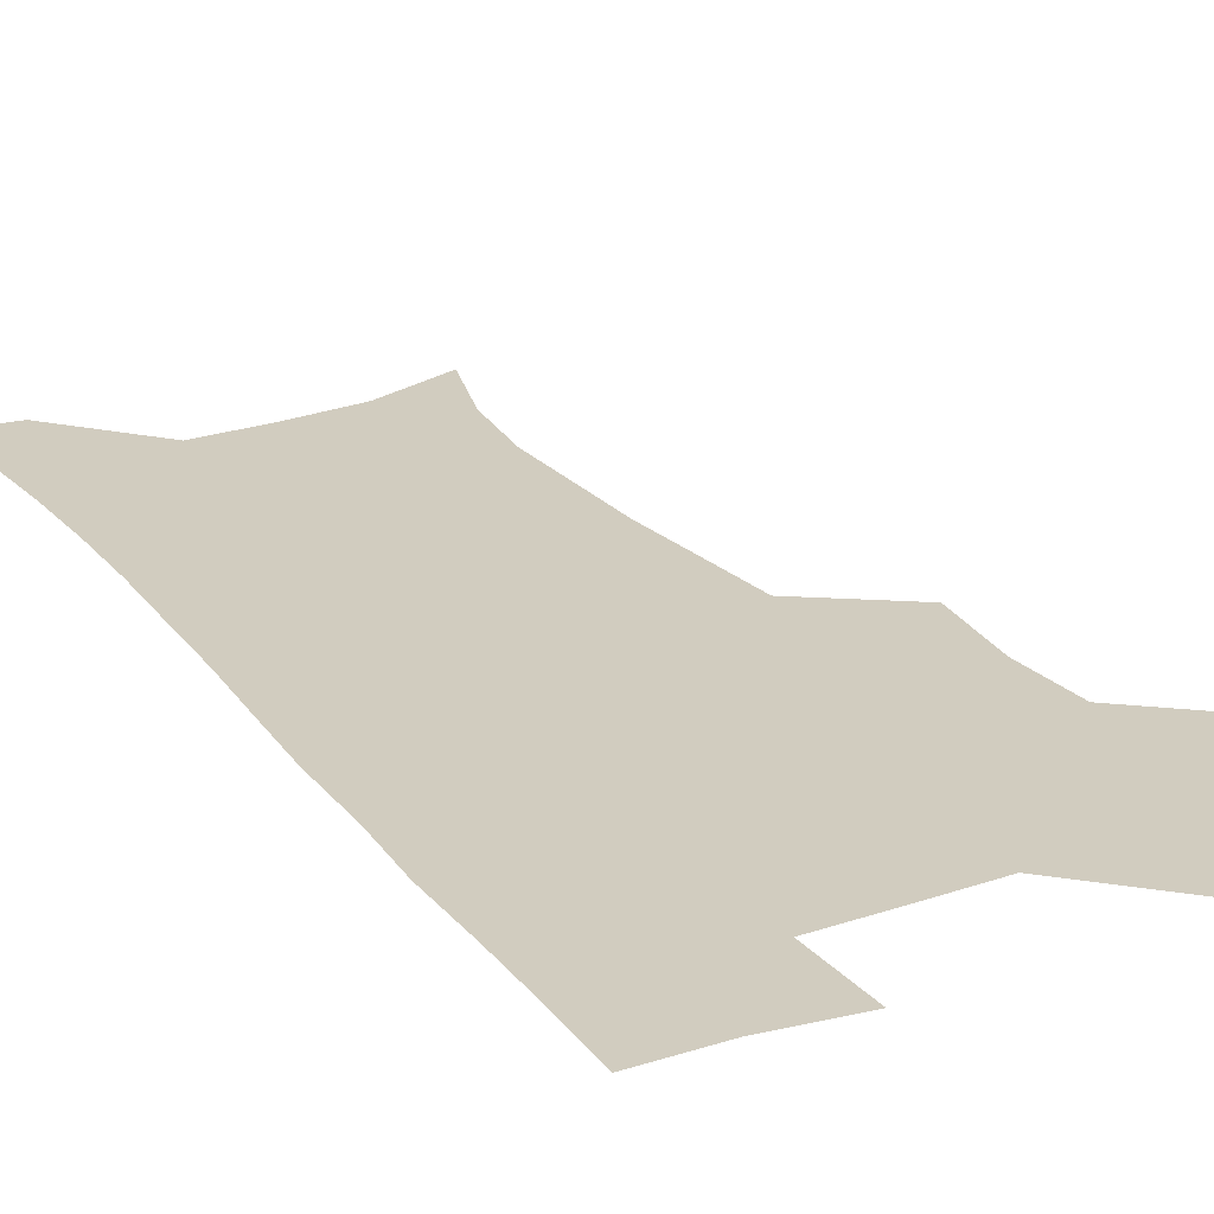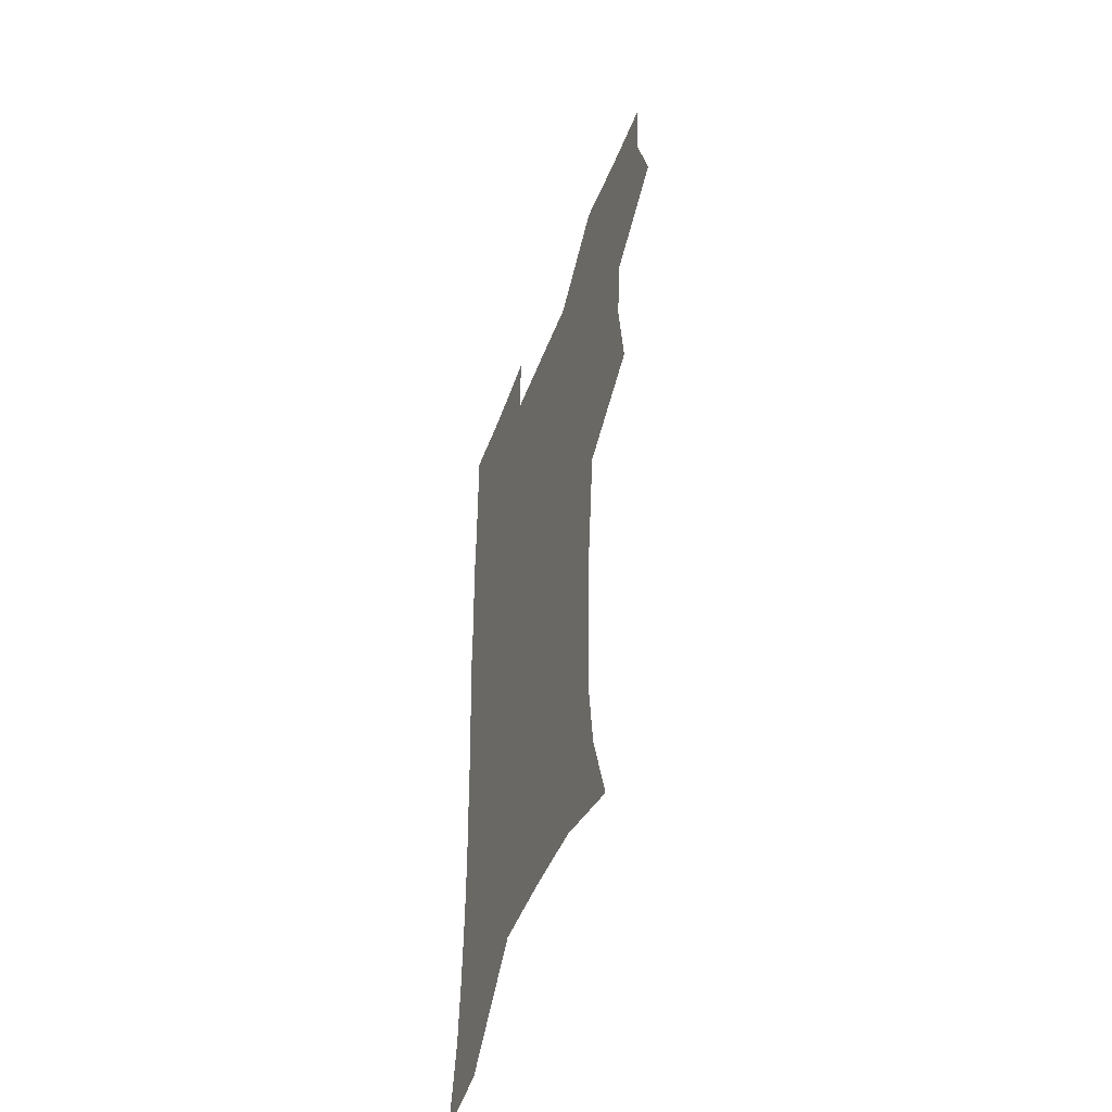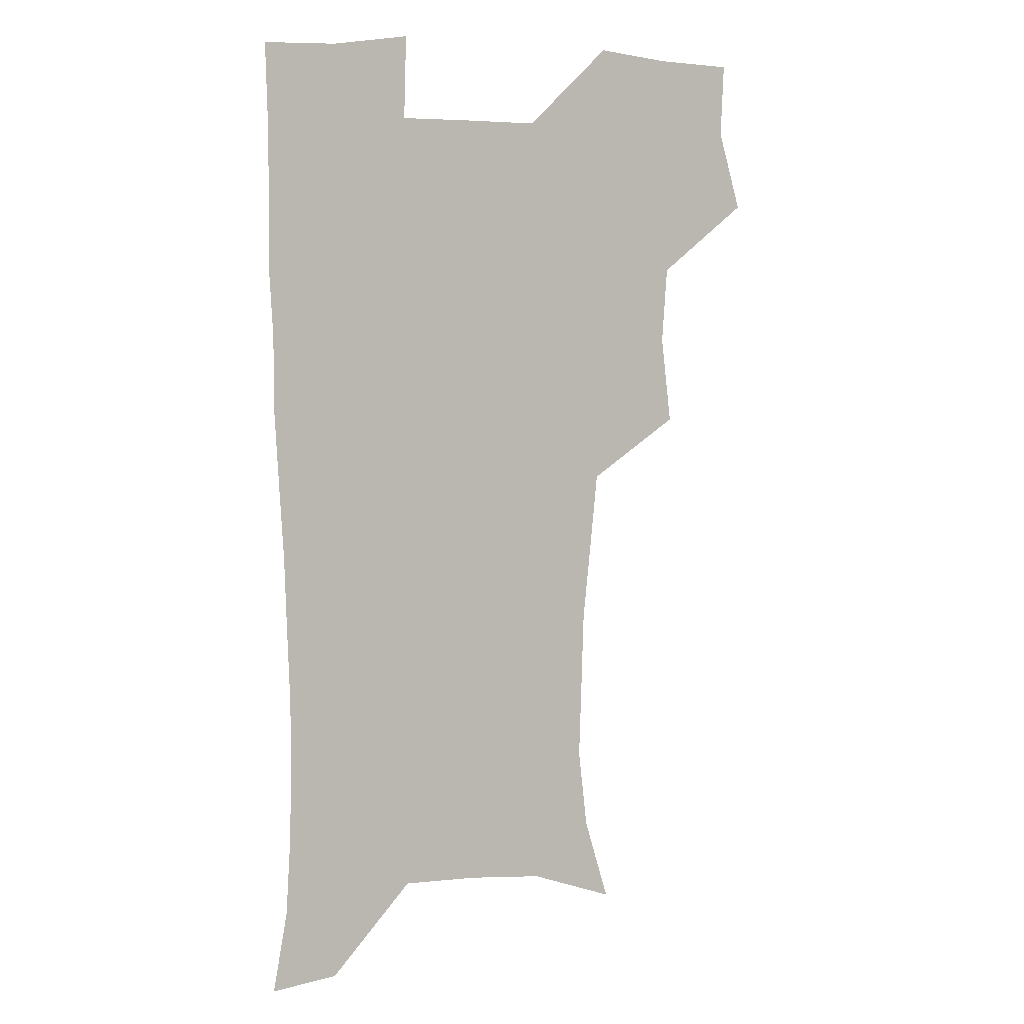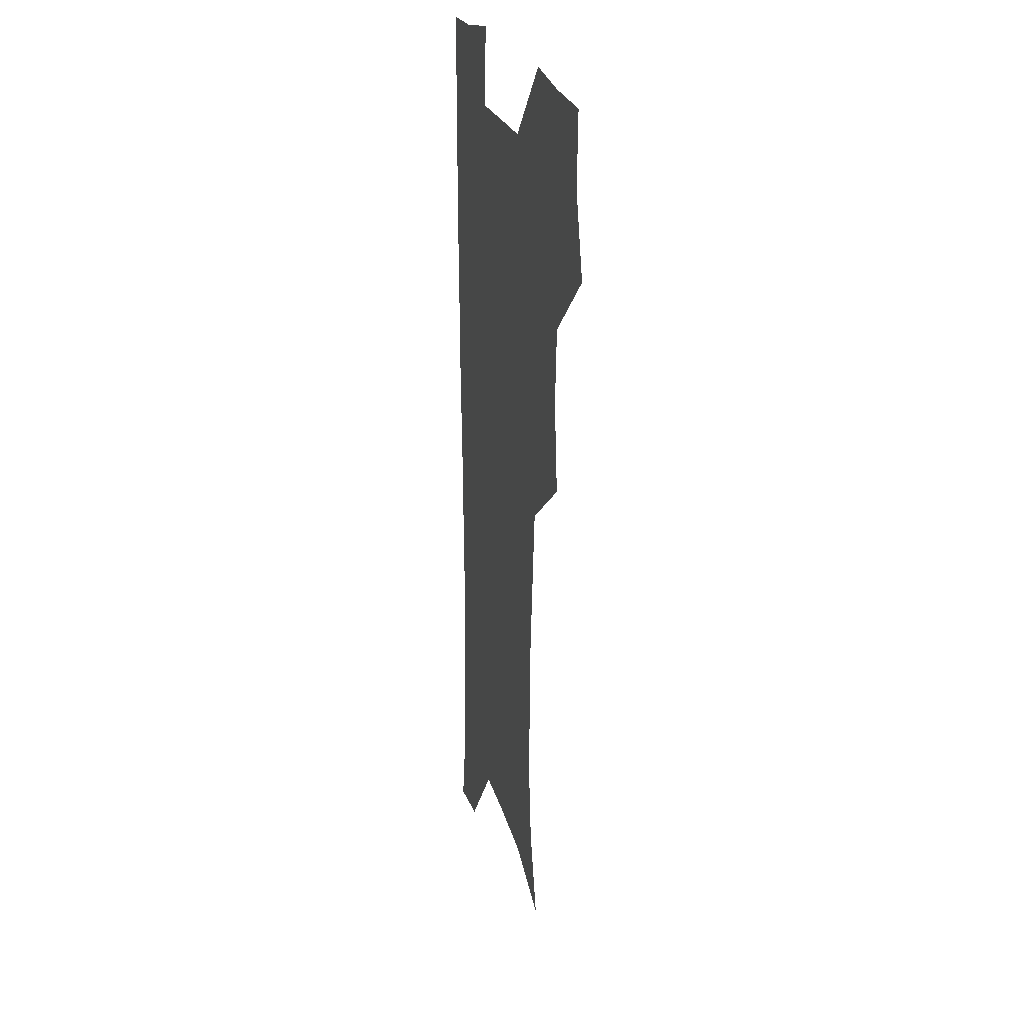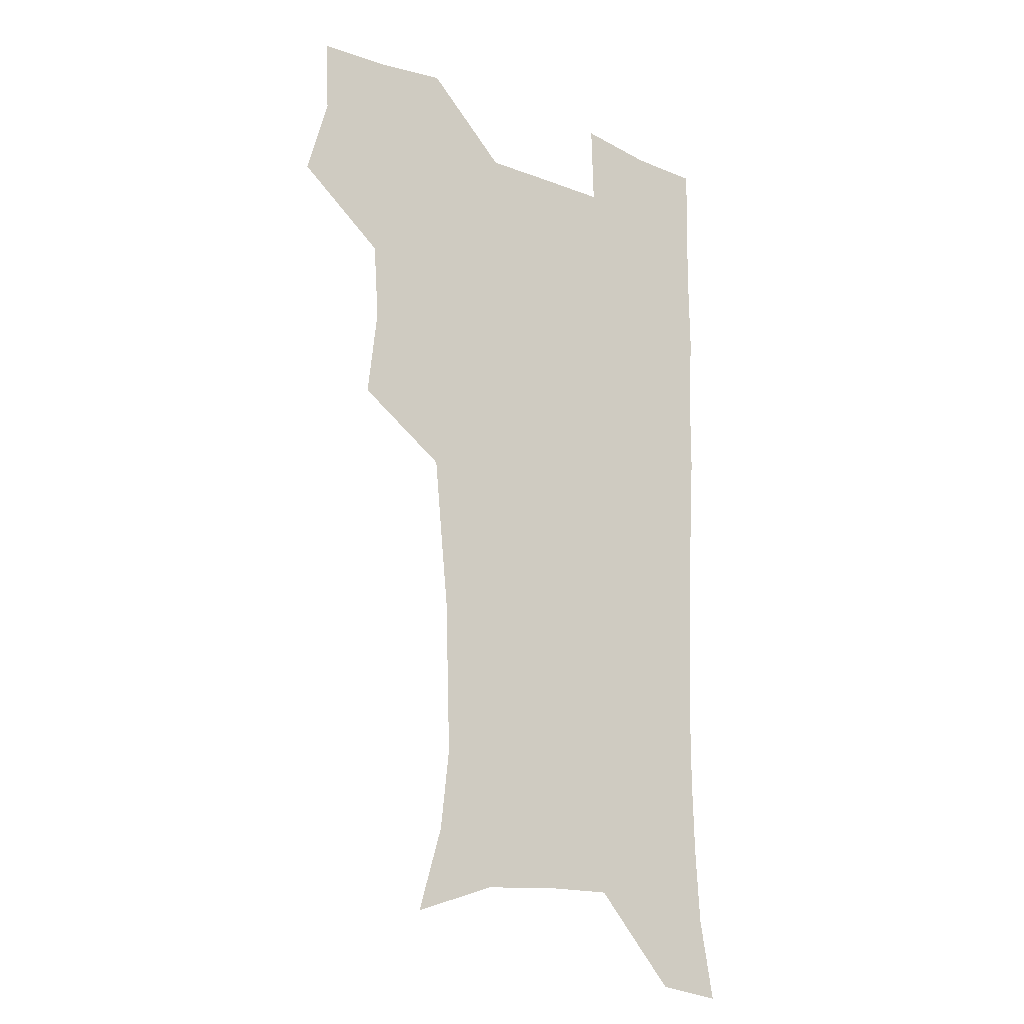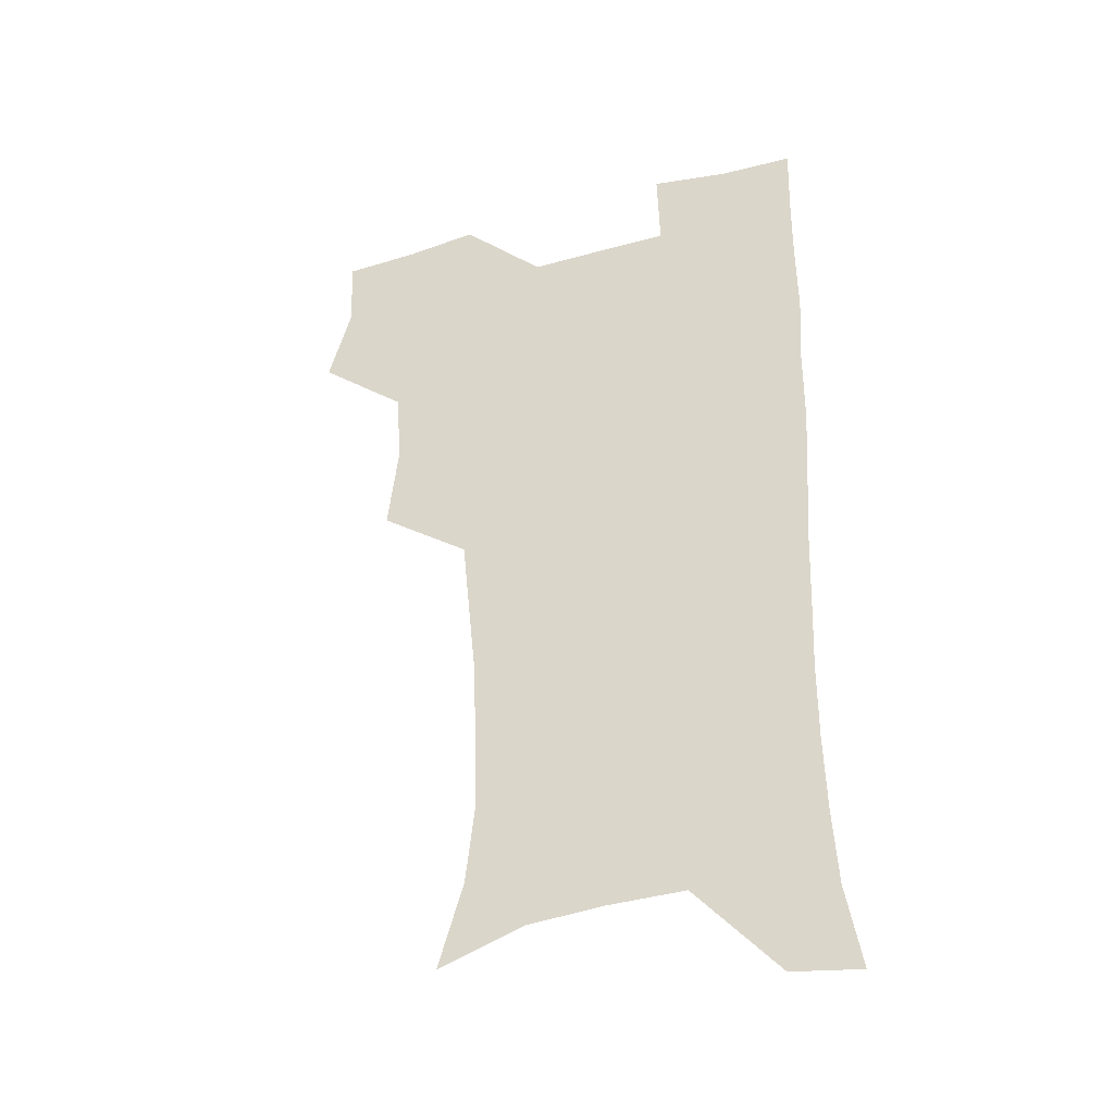
<metadata>
{"format":"obj","ext":"obj","renderer":"f3d","projection":"perspective","resolution":1024,"background":"white","views":[{"elev":24.0,"azim":150.9,"up":"+Z"},{"elev":-50.9,"azim":-110.8,"up":"+Y"},{"elev":5.5,"azim":158.7,"up":"+Y"},{"elev":22.4,"azim":-103.5,"up":"+Y"},{"elev":-18.5,"azim":-36.7,"up":"+Y"},{"elev":-38.0,"azim":19.2,"up":"+Y"}]}
</metadata>
<code>
v 473.6 506.4 0
v 482.6 538.5 0
v 481.4 568 0
v 506.7 411.6 0
v 510.8 447.2 0
v 508.6 478 0
v 515.6 510.9 0
v 513.7 539.5 0
v 511.3 569.3 0
v 536.9 196.9 0
v 546.8 230.6 0
v 550.4 262.8 0
v 549.4 292.4 0
v 548.4 324.8 0
v 545.3 355.4 0
v 542.3 386.9 0
v 544.1 421.7 0
v 543.2 451.7 0
v 544.3 482.4 0
v 544.9 511.4 0
v 543.3 540.5 0
v 540 572.7 0
v 570.8 208.8 0
v 576.4 241.5 0
v 577.4 272.1 0
v 576.5 301.4 0
v 576.1 333.6 0
v 575.2 364.7 0
v 574.2 395.1 0
v 573.4 424.6 0
v 573.3 454 0
v 573.9 483.2 0
v 575 511.7 0
v 573.3 540.2 0
v 601.2 211.2 0
v 602.9 243.9 0
v 603.6 276.8 0
v 603.2 307.1 0
v 602.7 336.8 0
v 602.3 366.9 0
v 602.2 397.9 0
v 602.5 427.7 0
v 602.7 456.2 0
v 602.6 483.8 0
v 602.8 512.1 0
v 602.3 540.5 0
v 631.4 211.8 0
v 629.6 247.1 0
v 629.1 278 0
v 629 307.9 0
v 628.9 338 0
v 629.5 365.2 0
v 629.2 398.1 0
v 629.8 426.7 0
v 629.9 455.9 0
v 630.9 483.4 0
v 631.1 512.3 0
v 631.2 540.5 0
v 630.2 574.3 0
v 664.6 174.4 0
v 658.1 210.3 0
v 655.7 243.4 0
v 654.7 274.9 0
v 655.3 304 0
v 654.9 335.6 0
v 656.4 364 0
v 658.1 392.8 0
v 657.5 424.6 0
v 658.9 453.3 0
v 659.7 482.3 0
v 659.4 511.9 0
v 660 540.4 0
v 661.4 569.7 0
v 691.6 170.8 0
v 685.7 204.1 0
v 683.9 234.2 0
v 683.1 264.9 0
v 683.1 295.6 0
v 684.2 326 0
v 685.2 356.8 0
v 686.9 387.1 0
v 688.6 417.5 0
v 688.7 449.4 0
v 690.3 479.2 0
v 689.9 510.2 0
v 690 539.8 0
v 690.8 569 0
f 6 7 1
f 1 7 2
f 7 8 2
f 2 8 3
f 8 9 3
f 16 17 4
f 4 17 5
f 17 18 5
f 5 18 6
f 18 19 6
f 6 19 7
f 19 20 7
f 7 20 8
f 20 21 8
f 8 21 9
f 21 22 9
f 10 23 11
f 23 24 11
f 11 24 12
f 24 25 12
f 12 25 13
f 25 26 13
f 13 26 14
f 26 27 14
f 14 27 15
f 27 28 15
f 15 28 16
f 28 29 16
f 16 29 17
f 29 30 17
f 17 30 18
f 30 31 18
f 18 31 19
f 31 32 19
f 19 32 20
f 32 33 20
f 20 33 21
f 33 34 21
f 21 34 22
f 23 35 24
f 35 36 24
f 24 36 25
f 36 37 25
f 25 37 26
f 37 38 26
f 26 38 27
f 38 39 27
f 27 39 28
f 39 40 28
f 28 40 29
f 40 41 29
f 29 41 30
f 41 42 30
f 30 42 31
f 42 43 31
f 31 43 32
f 43 44 32
f 32 44 33
f 44 45 33
f 33 45 34
f 45 46 34
f 35 47 36
f 47 48 36
f 36 48 37
f 48 49 37
f 37 49 38
f 49 50 38
f 38 50 39
f 50 51 39
f 39 51 40
f 51 52 40
f 40 52 41
f 52 53 41
f 41 53 42
f 53 54 42
f 42 54 43
f 54 55 43
f 43 55 44
f 55 56 44
f 44 56 45
f 56 57 45
f 45 57 46
f 57 58 46
f 60 61 47
f 47 61 48
f 61 62 48
f 48 62 49
f 62 63 49
f 49 63 50
f 63 64 50
f 50 64 51
f 64 65 51
f 51 65 52
f 65 66 52
f 52 66 53
f 66 67 53
f 53 67 54
f 67 68 54
f 54 68 55
f 68 69 55
f 55 69 56
f 69 70 56
f 56 70 57
f 70 71 57
f 57 71 58
f 71 72 58
f 58 72 59
f 72 73 59
f 60 74 61
f 74 75 61
f 61 75 62
f 75 76 62
f 62 76 63
f 76 77 63
f 63 77 64
f 77 78 64
f 64 78 65
f 78 79 65
f 65 79 66
f 79 80 66
f 66 80 67
f 80 81 67
f 67 81 68
f 81 82 68
f 68 82 69
f 82 83 69
f 69 83 70
f 83 84 70
f 70 84 71
f 84 85 71
f 71 85 72
f 85 86 72
f 72 86 73
f 86 87 73

</code>
